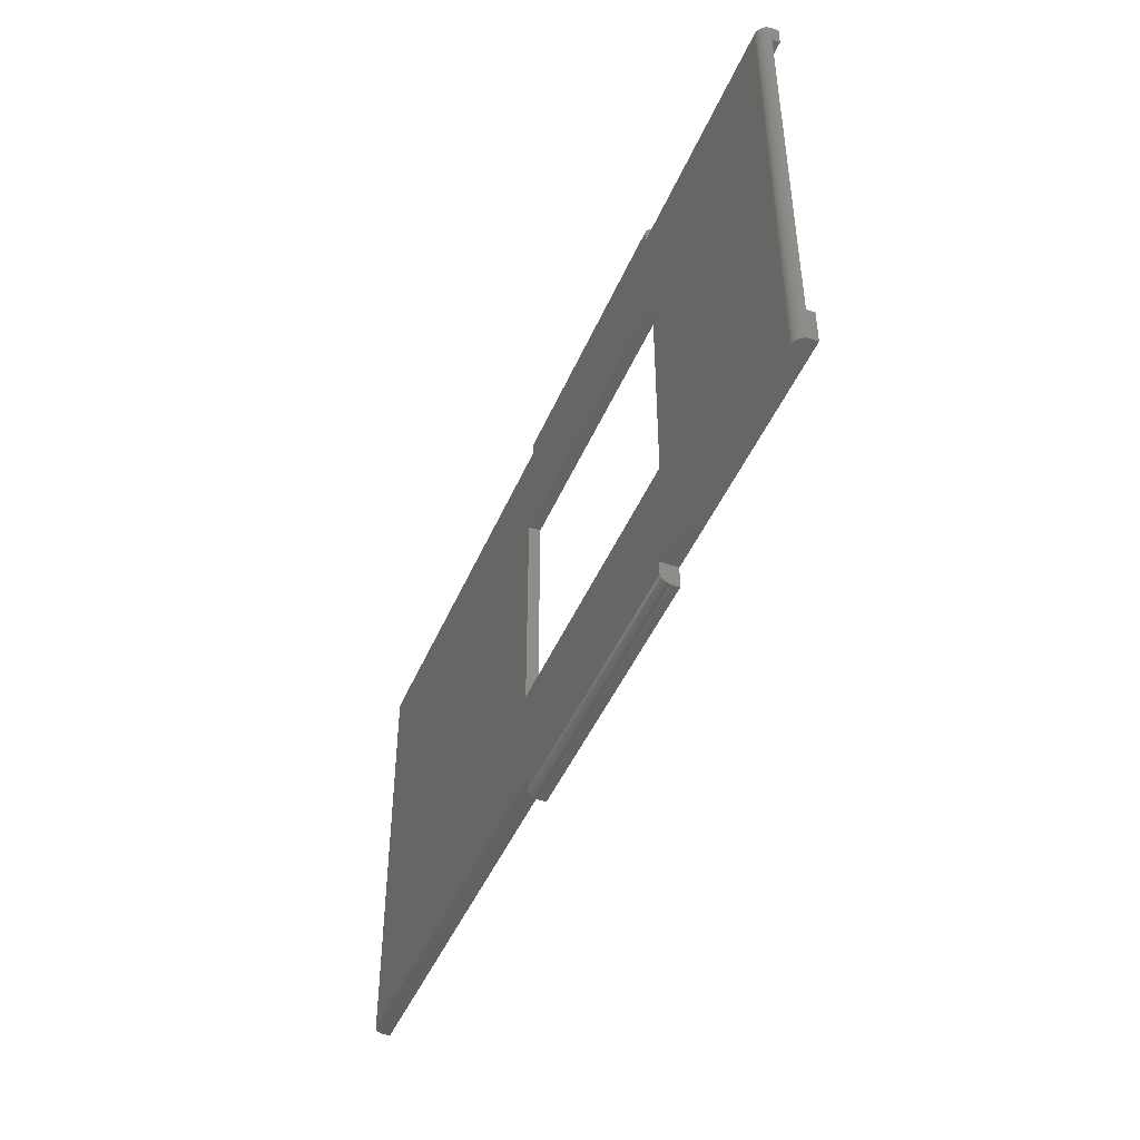
<metadata>
{"format":"stl","ext":"stl","renderer":"f3d","projection":"perspective","resolution":1024,"background":"white","views":[{"elev":-45.9,"azim":-112.3,"up":"+Y"}]}
</metadata>
<code>
# stl→obj: 458 verts, 916 faces
v -51.96 -29 1.159
v -51.98 29 1.256
v -51.96 29 1.159
v -51.98 -29 1.256
v -51.94 -29 1.065
v -51.94 29 1.065
v -51.99 29 1.353
v -51.99 26.4 1.36
v -52 29 1.451
v -51.99 -24.4 1.36
v -51.99 -29 1.353
v -52 -24.4 1.451
v -52 -29 1.451
v -52 26.4 1.451
v -19 31.53 0.4052
v -1.723 31.59 0.4746
v -1.697 31.56 0.4435
v -1.661 31.53 0.4052
v -19 31.59 0.4746
v 19 31.53 0.4052
v 1.723 31.59 0.4746
v 19 31.59 0.4746
v 1.663 31.53 0.4066
v 1.662 31.53 0.4052
v -51.59 -29 0.4746
v -51.53 29 0.4052
v -51.53 -29 0.4052
v -51.59 29 0.4746
v 75.5 -29 2.4
v 75.5 -24.4 1.451
v 75.5 -24.4 2.4
v 75.5 -29 1.451
v 75.5 26.4 2.4
v 75.5 29 1.451
v 75.5 29 2.4
v 75.5 26.4 1.451
v 74.62 -29 0.1337
v 74.71 29 0.1771
v 74.71 -29 0.1771
v 74.62 29 0.1337
v 75.09 -29 0.4746
v 75.03 29 0.4052
v 75.09 29 0.4746
v 75.03 -29 0.4052
v -50.65 -29 0.007224
v -50.55 29 0.0008034
v -50.55 -29 0.0008034
v -50.65 29 0.007224
v -51.87 -29 0.8809
v -51.9 29 0.9716
v -51.87 29 0.8809
v -51.9 -29 0.9716
v -51.45 -29 0.3405
v -51.37 29 0.2807
v -51.37 -29 0.2807
v -51.45 29 0.3405
v -51.82 -29 0.7929
v -51.82 29 0.7929
v -19 30.65 4.793
v 19 30.55 4.799
v 19 30.65 4.793
v -19 30.55 4.799
v -52 -24.4 2.4
v -52 -29 2.4
v -52 29 2.4
v -52 26.4 2.4
v -19 31.94 1.065
v -1.978 31.96 1.159
v -1.963 31.94 1.065
v -19 31.96 1.159
v 19 31.94 1.065
v 1.978 31.96 1.159
v 19 31.96 1.159
v 1.964 31.94 1.065
v -19 -31.37 0.2807
v 19 -31.29 0.2262
v 19 -31.37 0.2807
v -19 -31.29 0.2262
v -19 -31.59 0.4746
v 19 -31.66 0.5484
v -19 -31.66 0.5484
v 19 -31.59 0.4746
v -1.999 32 1.451
v -19 32 3.349
v -1.999 32 3.349
v -19 32 1.451
v 19 32 1.451
v 1.999 32 3.349
v 19 32 3.349
v 1.999 32 1.451
v -1.989 31.98 1.256
v -1.983 31.97 1.204
v -19 31.98 1.256
v 1.988 31.98 1.256
v 19 31.98 1.256
v -19 31.82 0.7929
v -1.922 31.87 0.8809
v -1.894 31.82 0.7929
v -19 31.87 0.8809
v 19 31.82 0.7929
v 1.922 31.87 0.8809
v 19 31.87 0.8809
v 1.907 31.84 0.8305
v 1.894 31.82 0.7929
v -1.996 31.99 1.353
v -19 31.99 1.353
v 1.996 31.99 1.353
v 19 31.99 1.353
v -19 31.72 0.6263
v -1.861 31.77 0.7079
v -1.823 31.72 0.6263
v -19 31.77 0.7079
v 19 31.72 0.6263
v 1.861 31.77 0.7079
v 19 31.77 0.7079
v 1.851 31.76 0.6855
v 1.822 31.72 0.6263
v -1.978 31.96 3.641
v -19 31.94 3.735
v -1.963 31.94 3.735
v -19 31.96 3.641
v 1.978 31.96 3.641
v 19 31.94 3.735
v 19 31.96 3.641
v 1.964 31.94 3.735
v -51.12 -29 0.1337
v -51.03 29 0.09614
v -51.03 -29 0.09614
v -51.12 29 0.1337
v 75.48 -29 1.256
v 75.46 29 1.159
v 75.48 29 1.256
v 75.46 -29 1.159
v -19 31.12 4.666
v -1.295 31.21 4.623
v -19 31.21 4.623
v -1.246 31.17 4.639
v -1.162 31.12 4.666
v -1.159 31.12 4.666
v 1.296 31.21 4.623
v 19 31.12 4.666
v 19 31.21 4.623
v 1.288 31.2 4.626
v 1.204 31.15 4.653
v 1.158 31.12 4.666
v -1.996 31.99 3.447
v -19 31.98 3.544
v -1.989 31.98 3.544
v -19 31.99 3.447
v 1.996 31.99 3.447
v 19 31.98 3.544
v 19 31.99 3.447
v 1.988 31.98 3.544
v -19 31.03 0.09614
v -1.075 31.07 0.114
v -0.9911 31.03 0.09614
v -1.159 31.12 0.1337
v -19 31.12 0.1337
v 19 31.03 0.09614
v 1.158 31.12 0.1337
v 19 31.12 0.1337
v 1.119 31.1 0.124
v 1.031 31.05 0.1044
v 0.9901 31.03 0.09614
v 75.32 -29 0.7929
v 75.27 29 0.7079
v 75.32 29 0.7929
v 75.27 -29 0.7079
v -50.74 -29 0.02004
v -50.74 29 0.02004
v 74.34 -29 0.03918
v 74.44 29 0.06459
v 74.44 -29 0.06459
v 74.34 29 0.03918
v -1.945 31.9 0.9716
v -1.933 31.88 0.9227
v -19 31.9 0.9716
v 1.945 31.9 0.9716
v 19 31.9 0.9716
v -19 31.9 3.828
v -1.945 31.9 3.828
v 19 31.9 3.828
v 1.959 31.93 3.762
v 1.945 31.9 3.828
v -51.66 29 0.5484
v -51.66 -29 0.5484
v -19 30.55 0.0008034
v 19 30.65 0.007224
v 19 30.55 0.0008034
v -19 30.65 0.007224
v -19 -31.98 1.256
v 19 -31.99 1.353
v -19 -31.99 1.353
v 19 -31.98 1.256
v -19 -31.53 0.4052
v 19 -31.53 0.4052
v 74.95 -29 0.3405
v 74.95 29 0.3405
v 74.24 -29 0.02004
v 74.24 29 0.02004
v 74.05 -29 0.0008034
v 74.15 29 0.007224
v 74.15 -29 0.007224
v 74.05 29 0.0008034
v -19 -31.77 0.7079
v 19 -31.82 0.7929
v -19 -31.82 0.7929
v 19 -31.77 0.7079
v 1.959 31.93 1.038
v -1.933 31.88 3.877
v -19 31.87 3.919
v -1.922 31.87 3.919
v 19 31.87 3.919
v 1.922 31.87 3.919
v -1.983 31.97 3.596
v -19 -30.94 0.06459
v 19 -30.84 0.03918
v 19 -30.94 0.06459
v -19 -30.84 0.03918
v 75.49 -24.4 1.36
v 75.49 29 1.353
v 75.49 26.4 1.36
v 75.49 -29 1.353
v 74.87 -29 0.2807
v 74.87 29 0.2807
v -19 -32 1.451
v 19 -32 2.4
v -19 -32 2.4
v 19 -32 1.451
v -19 30.94 4.735
v -0.9911 31.03 4.704
v -19 31.03 4.704
v -0.9867 31.03 4.705
v -0.8961 30.98 4.719
v -0.8038 30.95 4.731
v -0.7701 30.94 4.735
v 0.9901 31.03 4.704
v 19 30.94 4.735
v 19 31.03 4.704
v 0.9416 31 4.712
v 0.8501 30.97 4.725
v 0.7708 30.94 4.735
v -19 31.29 4.574
v -1.506 31.37 4.519
v -19 31.37 4.519
v -1.484 31.35 4.533
v -1.41 31.29 4.574
v 1.507 31.37 4.519
v 19 31.29 4.574
v 19 31.37 4.519
v 1.446 31.32 4.554
v 1.409 31.29 4.574
v -1.589 31.45 4.46
v -19 31.45 4.46
v -1.558 31.42 4.483
v 1.59 31.45 4.46
v 19 31.45 4.46
v 1.522 31.39 4.509
v -51.29 -29 0.2262
v -51.21 29 0.1771
v -51.21 -29 0.1771
v -51.29 29 0.2262
v -19 31.45 0.3405
v -1.629 31.49 0.3747
v -1.589 31.45 0.3405
v 19 31.45 0.3405
v 1.594 31.46 0.3437
v 1.59 31.45 0.3405
v -19 -30.65 0.007224
v 19 -30.55 0.0008034
v 19 -30.65 0.007224
v -19 -30.55 0.0008034
v -50.94 29 0.06459
v -50.94 -29 0.06459
v -19 -31.9 0.9716
v 19 -31.94 1.065
v -19 -31.94 1.065
v 19 -31.9 0.9716
v 74.79 29 0.2262
v 74.79 -29 0.2262
v 75.16 -29 0.5484
v 75.16 29 0.5484
v 19 -31.45 0.3405
v -19 -31.45 0.3405
v -19 -31.72 0.6263
v 19 -31.72 0.6263
v -19 30.74 4.78
v 19 30.74 4.78
v -1.861 31.77 4.092
v -19 31.72 4.174
v -1.823 31.72 4.174
v -19 31.77 4.092
v 19 31.72 4.174
v 1.851 31.76 4.115
v 1.822 31.72 4.174
v 1.861 31.77 4.092
v 19 31.77 4.092
v -1.761 31.64 4.274
v -19 31.59 4.325
v -1.723 31.59 4.325
v -1.776 31.66 4.252
v -19 31.66 4.252
v 19 31.59 4.325
v 1.729 31.6 4.318
v 1.723 31.59 4.325
v 1.776 31.66 4.252
v 19 31.66 4.252
v 19 -31.87 0.8809
v -19 -31.87 0.8809
v 19 -30.74 0.02004
v -19 -30.74 0.02004
v 75.44 29 1.065
v 75.44 -29 1.065
v 75.22 29 0.6263
v 75.22 -29 0.6263
v -51.72 -29 0.6263
v -51.77 29 0.7079
v -51.72 29 0.6263
v -51.77 -29 0.7079
v -1.822 31.72 4.175
v 1.792 31.68 4.227
v -19 30.84 4.761
v -0.7099 30.91 4.741
v -0.6147 30.88 4.749
v -0.5182 30.86 4.756
v -0.4263 30.84 4.761
v 19 30.84 4.761
v 0.757 30.93 4.737
v 0.6624 30.9 4.745
v 0.5666 30.87 4.752
v 0.4696 30.85 4.759
v 0.424 30.84 4.761
v -1.697 31.56 4.356
v -19 31.53 4.395
v -1.661 31.53 4.395
v 19 31.53 4.395
v 1.663 31.53 4.393
v 1.662 31.53 4.395
v -19 30.94 0.06459
v -0.8038 30.95 0.06864
v -0.7701 30.94 0.06459
v -0.8961 30.98 0.08132
v -0.9867 31.03 0.09537
v 19 30.94 0.06459
v 0.9416 31 0.08817
v 0.8501 30.97 0.07481
v 0.7708 30.94 0.06459
v 19 30.74 0.02004
v -19 30.74 0.02004
v -1.162 31.12 0.1344
v -1.246 31.17 0.1605
v -1.295 31.21 0.1771
v -19 31.21 0.1771
v 1.296 31.21 0.1771
v 19 31.21 0.1771
v 1.288 31.2 0.1743
v 1.204 31.15 0.1473
v -1.776 31.66 0.5484
v -1.761 31.64 0.5258
v -19 31.66 0.5484
v 1.776 31.66 0.5484
v 19 31.66 0.5484
v 1.729 31.6 0.4821
v -1.328 31.23 0.1904
v -1.408 31.29 0.2251
v -1.41 31.29 0.2262
v -19 31.29 0.2262
v 1.409 31.29 0.2262
v 19 31.29 0.2262
v 1.368 31.26 0.2075
v -50.84 29 0.03918
v -50.84 -29 0.03918
v 74.53 -29 0.09614
v 74.53 29 0.09614
v 19 -31.96 1.159
v -19 -31.96 1.159
v -1.408 31.29 4.575
v -1.328 31.23 4.61
v 1.368 31.26 4.593
v 0.3718 30.83 4.763
v 0.2732 30.82 4.766
v 0.1741 30.81 4.768
v 0.07468 30.8 4.769
v -0.0249 30.8 4.769
v -0.4208 30.84 4.761
v -0.3226 30.82 4.764
v -0.2237 30.81 4.767
v -0.1244 30.8 4.768
v -19 31.82 4.007
v -1.894 31.82 4.007
v 19 31.82 4.007
v 1.907 31.84 3.97
v 1.894 31.82 4.007
v -19 30.84 0.03918
v -0.5182 30.86 0.0444
v -0.4263 30.84 0.03918
v -0.6147 30.88 0.05107
v -0.7099 30.91 0.05887
v 19 30.84 0.03918
v 0.757 30.93 0.06319
v 0.6624 30.9 0.05483
v 0.5666 30.87 0.0476
v 0.4696 30.85 0.04149
v 0.424 30.84 0.03918
v -1.484 31.35 0.2674
v -1.506 31.37 0.2807
v -19 31.37 0.2807
v 1.507 31.37 0.2807
v 19 31.37 0.2807
v 1.446 31.32 0.2459
v -1.879 31.8 0.7529
v -1.822 31.72 0.6252
v 1.792 31.68 0.5735
v 19 -29 0.0008034
v 20.19 -15.19 0.0008034
v -19 -29 0.0008034
v -20.19 -15.19 0.0008034
v -20.19 15.19 0.0008034
v 20.19 15.19 0.0008034
v 19 29 0.0008034
v -19 29 0.0008034
v 19 -31.21 0.1771
v -19 -31.21 0.1771
v 75.4 -29 0.9716
v 75.37 29 0.8809
v 75.4 29 0.9716
v 75.37 -29 0.8809
v -1.075 31.07 4.686
v 1.119 31.1 4.676
v 1.031 31.05 4.696
v -1.879 31.8 4.047
v 0.3718 30.83 0.03722
v 0.2732 30.82 0.0344
v 0.1741 30.81 0.03245
v 0.07468 30.8 0.03136
v -0.0249 30.8 0.03114
v -0.1244 30.8 0.03179
v -0.2237 30.81 0.03332
v -0.3226 30.82 0.0357
v -0.4208 30.84 0.03895
v -1.558 31.42 0.3167
v 1.522 31.39 0.2908
v 19 -31.12 0.1337
v -19 -31.12 0.1337
v -1.629 31.49 4.425
v 1.594 31.46 4.456
v 19 -31.03 0.09614
v -19 -31.03 0.09614
v 19 29 4.799
v -19 29 4.799
v 19 29 2.4
v 19 -29 2.4
v -19 29 2.4
v -19 -29 2.4
v 19.52 14.52 1.36
v -19.52 14.52 1.36
v 19.52 -14.52 1.36
v -19.52 -14.52 1.36
f 1 2 3
f 2 1 4
f 5 3 6
f 3 5 1
f 7 8 9
f 7 10 8
f 11 10 7
f 11 12 10
f 12 11 13
f 9 8 14
f 15 16 17
f 15 17 18
f 16 15 19
f 20 21 22
f 21 20 23
f 23 20 24
f 25 26 27
f 26 25 28
f 29 30 31
f 30 29 32
f 33 34 35
f 34 33 36
f 37 38 39
f 38 37 40
f 41 42 43
f 42 41 44
f 45 46 47
f 46 45 48
f 49 50 51
f 50 49 52
f 53 54 55
f 54 53 56
f 57 51 58
f 51 57 49
f 59 60 61
f 60 59 62
f 13 63 12
f 63 13 64
f 14 65 9
f 65 14 66
f 67 68 69
f 68 67 70
f 71 72 73
f 72 71 74
f 75 76 77
f 76 75 78
f 79 80 81
f 80 79 82
f 83 84 85
f 84 83 86
f 87 88 89
f 88 87 90
f 70 91 92
f 70 92 68
f 91 70 93
f 73 94 95
f 94 73 72
f 96 97 98
f 97 96 99
f 100 101 102
f 101 100 103
f 103 100 104
f 93 105 91
f 105 93 106
f 95 107 108
f 107 95 94
f 109 110 111
f 110 109 112
f 113 114 115
f 114 113 116
f 116 113 117
f 118 119 120
f 119 118 121
f 122 123 124
f 123 122 125
f 126 127 128
f 127 126 129
f 130 131 132
f 131 130 133
f 134 135 136
f 135 134 137
f 137 134 138
f 138 134 139
f 140 141 142
f 143 141 140
f 144 141 143
f 141 144 145
f 146 147 148
f 147 146 149
f 150 151 152
f 151 150 153
f 154 155 156
f 154 157 155
f 157 154 158
f 159 160 161
f 159 162 160
f 159 163 162
f 163 159 164
f 165 166 167
f 166 165 168
f 169 48 45
f 48 169 170
f 171 172 173
f 172 171 174
f 99 175 176
f 99 176 97
f 175 99 177
f 102 178 179
f 178 102 101
f 120 180 181
f 180 120 119
f 182 183 184
f 125 182 123
f 182 125 183
f 85 149 146
f 149 85 84
f 88 152 89
f 152 88 150
f 52 6 50
f 6 52 5
f 25 185 28
f 185 25 186
f 187 188 189
f 188 187 190
f 191 192 193
f 192 191 194
f 195 82 79
f 82 195 196
f 197 42 44
f 42 197 198
f 199 174 171
f 174 199 200
f 201 202 203
f 202 201 204
f 205 206 207
f 206 205 208
f 4 7 2
f 7 4 11
f 106 83 105
f 83 106 86
f 108 90 87
f 90 108 107
f 177 69 175
f 69 177 67
f 179 74 71
f 74 179 209
f 209 179 178
f 210 211 212
f 181 211 210
f 211 181 180
f 184 213 182
f 213 184 214
f 215 121 118
f 148 121 215
f 121 148 147
f 153 124 151
f 124 153 122
f 203 200 199
f 200 203 202
f 216 217 218
f 217 216 219
f 30 32 220
f 36 221 34
f 222 221 36
f 220 221 222
f 220 223 221
f 223 220 32
f 224 198 197
f 198 224 225
f 226 227 228
f 227 226 229
f 230 231 232
f 231 230 233
f 233 230 234
f 234 230 235
f 235 230 236
f 237 238 239
f 240 238 237
f 241 238 240
f 238 241 242
f 243 244 245
f 244 243 246
f 246 243 247
f 248 249 250
f 251 249 248
f 249 251 252
f 245 253 254
f 253 245 255
f 255 245 244
f 256 250 257
f 258 250 256
f 250 258 248
f 259 260 261
f 260 259 262
f 263 264 265
f 263 18 264
f 18 263 15
f 266 24 20
f 266 267 24
f 267 266 268
f 269 270 271
f 270 269 272
f 128 273 274
f 273 128 127
f 275 276 277
f 276 275 278
f 39 279 280
f 279 39 38
f 281 43 282
f 43 281 41
f 195 283 196
f 283 195 284
f 285 208 205
f 208 285 286
f 81 286 285
f 286 81 80
f 287 61 288
f 61 287 59
f 289 290 291
f 290 289 292
f 293 294 295
f 296 293 297
f 293 296 294
f 298 299 300
f 301 299 298
f 299 301 302
f 303 304 305
f 306 303 307
f 303 306 304
f 27 56 53
f 56 27 26
f 207 308 309
f 308 207 206
f 280 225 224
f 225 280 279
f 219 310 217
f 310 219 311
f 223 132 221
f 132 223 130
f 133 312 131
f 312 133 313
f 168 314 166
f 314 168 315
f 193 229 226
f 229 193 192
f 316 317 318
f 317 316 319
f 320 302 301
f 291 302 320
f 302 291 290
f 307 321 306
f 295 307 293
f 307 295 321
f 322 236 230
f 236 322 323
f 323 322 324
f 324 322 325
f 325 322 326
f 242 327 238
f 328 327 242
f 329 327 328
f 330 327 329
f 331 327 330
f 327 331 332
f 333 334 335
f 300 334 333
f 334 300 299
f 336 337 338
f 305 336 303
f 336 305 337
f 339 340 341
f 339 342 340
f 339 343 342
f 339 156 343
f 156 339 154
f 344 164 159
f 344 345 164
f 344 346 345
f 346 344 347
f 190 348 188
f 348 190 349
f 158 350 157
f 158 351 350
f 158 352 351
f 352 158 353
f 161 354 355
f 161 356 354
f 161 357 356
f 357 161 160
f 261 129 126
f 129 261 260
f 19 358 359
f 19 359 16
f 358 19 360
f 22 361 362
f 361 22 363
f 363 22 21
f 353 364 352
f 353 365 364
f 353 366 365
f 366 353 367
f 355 368 369
f 355 370 368
f 370 355 354
f 311 271 310
f 271 311 269
f 274 371 372
f 371 274 273
f 372 170 169
f 170 372 371
f 309 278 275
f 278 309 308
f 373 40 37
f 40 373 374
f 277 375 376
f 375 277 276
f 319 58 317
f 58 319 57
f 186 318 185
f 318 186 316
f 136 247 243
f 247 136 377
f 377 136 378
f 378 136 135
f 252 142 249
f 379 142 252
f 142 379 140
f 332 288 327
f 380 288 332
f 381 288 380
f 382 288 381
f 383 288 382
f 384 288 383
f 287 326 322
f 326 287 385
f 385 287 386
f 386 287 387
f 387 287 388
f 388 287 384
f 384 287 288
f 212 389 390
f 389 212 211
f 391 392 393
f 214 391 213
f 391 214 392
f 394 395 396
f 394 397 395
f 394 398 397
f 394 341 398
f 341 394 339
f 399 347 344
f 399 400 347
f 399 401 400
f 399 402 401
f 399 403 402
f 403 399 404
f 367 405 366
f 367 406 405
f 406 367 407
f 369 408 409
f 369 410 408
f 410 369 368
f 112 98 411
f 112 411 110
f 98 112 96
f 115 104 100
f 104 115 114
f 360 111 412
f 360 412 358
f 111 360 109
f 362 117 113
f 117 362 413
f 413 362 361
f 55 262 259
f 262 55 54
f 270 272 414
f 201 415 204
f 414 415 201
f 416 414 272
f 414 416 415
f 416 417 415
f 417 47 418
f 47 417 416
f 419 204 415
f 419 420 204
f 420 421 189
f 419 421 420
f 418 421 419
f 46 418 47
f 418 46 421
f 189 421 187
f 78 422 76
f 422 78 423
f 315 282 314
f 282 315 281
f 424 425 426
f 425 424 427
f 376 194 191
f 194 376 375
f 232 139 134
f 139 232 428
f 428 232 231
f 145 239 141
f 429 239 145
f 430 239 429
f 239 430 237
f 431 292 289
f 390 292 431
f 292 390 389
f 393 297 391
f 297 393 296
f 348 404 399
f 348 432 404
f 348 433 432
f 348 434 433
f 348 435 434
f 348 436 435
f 349 436 348
f 349 437 436
f 349 438 437
f 349 439 438
f 349 440 439
f 349 396 440
f 396 349 394
f 407 441 406
f 407 265 441
f 265 407 263
f 409 268 266
f 409 442 268
f 442 409 408
f 284 77 283
f 77 284 75
f 423 443 422
f 443 423 444
f 313 426 312
f 426 313 424
f 427 167 425
f 167 427 165
f 254 335 334
f 335 254 445
f 445 254 253
f 338 257 336
f 446 257 338
f 257 446 256
f 444 447 443
f 447 444 448
f 448 218 447
f 218 448 216
f 173 374 373
f 374 173 172
f 62 449 60
f 449 62 450
f 451 89 152
f 89 451 87
f 451 152 151
f 87 451 108
f 451 151 124
f 108 451 95
f 451 124 123
f 95 451 73
f 451 123 182
f 73 451 71
f 451 182 213
f 71 451 179
f 451 213 391
f 179 451 102
f 451 391 297
f 102 451 100
f 451 297 293
f 100 451 115
f 451 293 307
f 115 451 113
f 451 307 303
f 113 451 362
f 451 303 336
f 362 451 22
f 451 336 257
f 22 451 20
f 451 257 250
f 20 451 266
f 451 250 249
f 266 451 409
f 451 249 142
f 409 451 369
f 451 142 141
f 369 451 355
f 451 141 239
f 355 451 161
f 451 239 238
f 161 451 159
f 451 238 327
f 159 451 344
f 451 327 288
f 344 451 399
f 451 288 61
f 399 451 348
f 451 61 60
f 348 451 188
f 451 60 449
f 188 451 189
f 189 451 420
f 452 270 414
f 452 271 270
f 452 310 271
f 452 217 310
f 452 218 217
f 452 447 218
f 452 443 447
f 452 422 443
f 452 76 422
f 452 77 76
f 452 283 77
f 452 196 283
f 452 82 196
f 452 80 82
f 452 286 80
f 452 208 286
f 452 206 208
f 452 308 206
f 452 278 308
f 452 276 278
f 452 375 276
f 452 194 375
f 452 192 194
f 229 452 227
f 452 229 192
f 451 33 35
f 66 451 453
f 66 453 65
f 451 66 33
f 31 452 29
f 452 454 227
f 63 452 31
f 452 63 454
f 454 63 64
f 227 454 228
f 453 86 106
f 86 453 84
f 453 106 93
f 84 453 149
f 453 93 70
f 149 453 147
f 453 70 67
f 147 453 121
f 453 67 177
f 121 453 119
f 453 177 99
f 119 453 180
f 453 99 96
f 180 453 211
f 453 96 112
f 211 453 389
f 453 112 109
f 389 453 292
f 453 109 360
f 292 453 290
f 453 360 19
f 290 453 302
f 453 19 15
f 302 453 299
f 453 15 263
f 299 453 334
f 453 263 407
f 334 453 254
f 453 407 367
f 254 453 245
f 453 367 353
f 245 453 243
f 453 353 158
f 243 453 136
f 453 158 154
f 136 453 134
f 453 154 339
f 134 453 232
f 453 339 394
f 232 453 230
f 453 394 349
f 230 453 322
f 453 349 190
f 322 453 287
f 453 190 187
f 287 453 59
f 453 187 421
f 59 453 62
f 62 453 450
f 272 454 416
f 269 454 272
f 311 454 269
f 219 454 311
f 216 454 219
f 448 454 216
f 444 454 448
f 423 454 444
f 78 454 423
f 75 454 78
f 284 454 75
f 195 454 284
f 79 454 195
f 81 454 79
f 285 454 81
f 205 454 285
f 207 454 205
f 309 454 207
f 275 454 309
f 277 454 275
f 376 454 277
f 191 454 376
f 193 454 191
f 226 454 193
f 454 226 228
f 453 449 450
f 449 453 451
f 47 64 13
f 47 13 11
f 47 11 4
f 47 4 1
f 47 1 5
f 47 5 52
f 47 52 49
f 47 49 57
f 47 57 319
f 47 319 316
f 47 316 186
f 47 186 25
f 47 25 27
f 47 27 53
f 47 53 55
f 47 55 259
f 47 259 261
f 47 261 126
f 47 126 128
f 47 128 274
f 47 274 372
f 47 372 169
f 47 169 45
f 64 47 454
f 454 47 416
f 201 29 452
f 29 201 32
f 32 201 223
f 223 201 130
f 130 201 133
f 133 201 313
f 313 201 424
f 424 201 427
f 427 201 165
f 165 201 168
f 168 201 315
f 315 201 281
f 281 201 41
f 41 201 44
f 44 201 197
f 197 201 224
f 224 201 280
f 280 201 39
f 39 201 37
f 37 201 373
f 373 201 173
f 173 201 171
f 171 201 199
f 201 452 414
f 199 201 203
f 46 65 453
f 65 46 9
f 9 46 7
f 7 46 2
f 2 46 3
f 3 46 6
f 6 46 50
f 50 46 51
f 51 46 58
f 58 46 317
f 317 46 318
f 318 46 185
f 185 46 28
f 28 46 26
f 26 46 56
f 56 46 54
f 54 46 262
f 262 46 260
f 260 46 129
f 129 46 127
f 127 46 273
f 273 46 371
f 371 46 170
f 46 453 421
f 170 46 48
f 204 35 34
f 204 34 221
f 204 221 132
f 204 132 131
f 204 131 312
f 204 312 426
f 204 426 425
f 204 425 167
f 204 167 166
f 204 166 314
f 204 314 282
f 204 282 43
f 204 43 42
f 204 42 198
f 204 198 225
f 204 225 279
f 204 279 38
f 204 38 40
f 204 40 374
f 204 374 172
f 204 172 174
f 204 174 200
f 204 200 202
f 35 204 451
f 451 204 420
f 418 455 456
f 455 418 419
f 419 457 455
f 457 419 415
f 458 418 456
f 418 458 417
f 415 458 457
f 458 415 417
f 222 455 220
f 8 455 222
f 10 456 8
f 455 8 456
f 457 220 455
f 10 457 458
f 457 10 220
f 456 10 458
f 8 66 14
f 66 8 33
f 222 33 8
f 33 222 36
f 220 31 30
f 31 220 63
f 10 63 220
f 63 10 12
f 235 342 234
f 342 235 340
f 267 23 24
f 23 267 337
f 446 337 267
f 337 446 338
f 162 430 429
f 430 162 163
f 384 437 388
f 437 384 436
f 331 380 332
f 403 380 331
f 404 380 403
f 380 404 432
f 258 251 248
f 442 251 258
f 410 442 408
f 442 410 251
f 401 330 329
f 330 401 402
f 23 363 21
f 363 23 304
f 337 304 23
f 304 337 305
f 388 438 387
f 438 388 437
f 233 428 231
f 233 155 428
f 343 155 233
f 155 343 156
f 428 138 139
f 428 350 138
f 155 350 428
f 350 155 157
f 445 333 335
f 333 445 17
f 264 17 445
f 17 264 18
f 345 241 240
f 241 345 346
f 241 328 242
f 346 328 241
f 347 328 346
f 328 347 400
f 435 384 383
f 384 435 436
f 433 382 381
f 382 433 434
f 138 351 137
f 351 138 350
f 116 103 104
f 103 116 392
f 116 104 114
f 294 392 116
f 392 294 393
f 393 294 296
f 432 381 380
f 381 432 433
f 385 325 326
f 385 395 325
f 385 396 395
f 396 385 440
f 434 383 382
f 383 434 435
f 255 445 253
f 255 264 445
f 441 264 255
f 264 441 265
f 377 246 247
f 377 405 246
f 365 405 377
f 405 365 366
f 298 320 301
f 320 298 412
f 359 412 298
f 412 359 358
f 430 240 237
f 163 240 430
f 345 163 164
f 163 345 240
f 402 331 330
f 331 402 403
f 320 431 289
f 431 320 411
f 320 289 291
f 412 411 320
f 411 412 110
f 110 412 111
f 413 116 117
f 116 413 294
f 321 294 413
f 294 321 295
f 120 215 118
f 215 210 92
f 215 120 210
f 176 92 210
f 210 120 181
f 69 92 176
f 92 69 68
f 69 176 175
f 144 429 145
f 357 429 144
f 162 357 160
f 357 162 429
f 209 90 107
f 90 209 88
f 209 107 94
f 183 88 209
f 209 94 72
f 88 183 150
f 209 72 74
f 150 183 153
f 153 183 122
f 122 183 125
f 251 379 252
f 410 379 251
f 370 410 368
f 410 370 379
f 379 143 140
f 370 143 379
f 356 370 354
f 370 356 143
f 363 413 361
f 413 363 321
f 304 321 363
f 321 304 306
f 356 144 143
f 144 356 357
f 333 298 300
f 298 333 359
f 17 359 333
f 359 17 16
f 378 365 377
f 365 378 364
f 324 398 323
f 398 324 397
f 446 258 256
f 267 258 446
f 442 267 268
f 267 442 258
f 137 378 135
f 137 364 378
f 351 364 137
f 364 351 352
f 103 209 178
f 209 103 183
f 103 178 101
f 392 183 103
f 183 392 184
f 184 392 214
f 323 235 236
f 323 340 235
f 323 341 340
f 341 323 398
f 387 439 386
f 439 387 438
f 400 329 328
f 329 400 401
f 431 210 212
f 210 431 176
f 431 212 390
f 411 176 431
f 176 411 97
f 97 411 98
f 246 255 244
f 246 441 255
f 405 441 246
f 441 405 406
f 215 85 146
f 85 215 83
f 215 146 148
f 92 83 215
f 83 92 105
f 105 92 91
f 386 440 385
f 440 386 439
f 325 397 324
f 397 325 395
f 234 343 233
f 343 234 342

</code>
